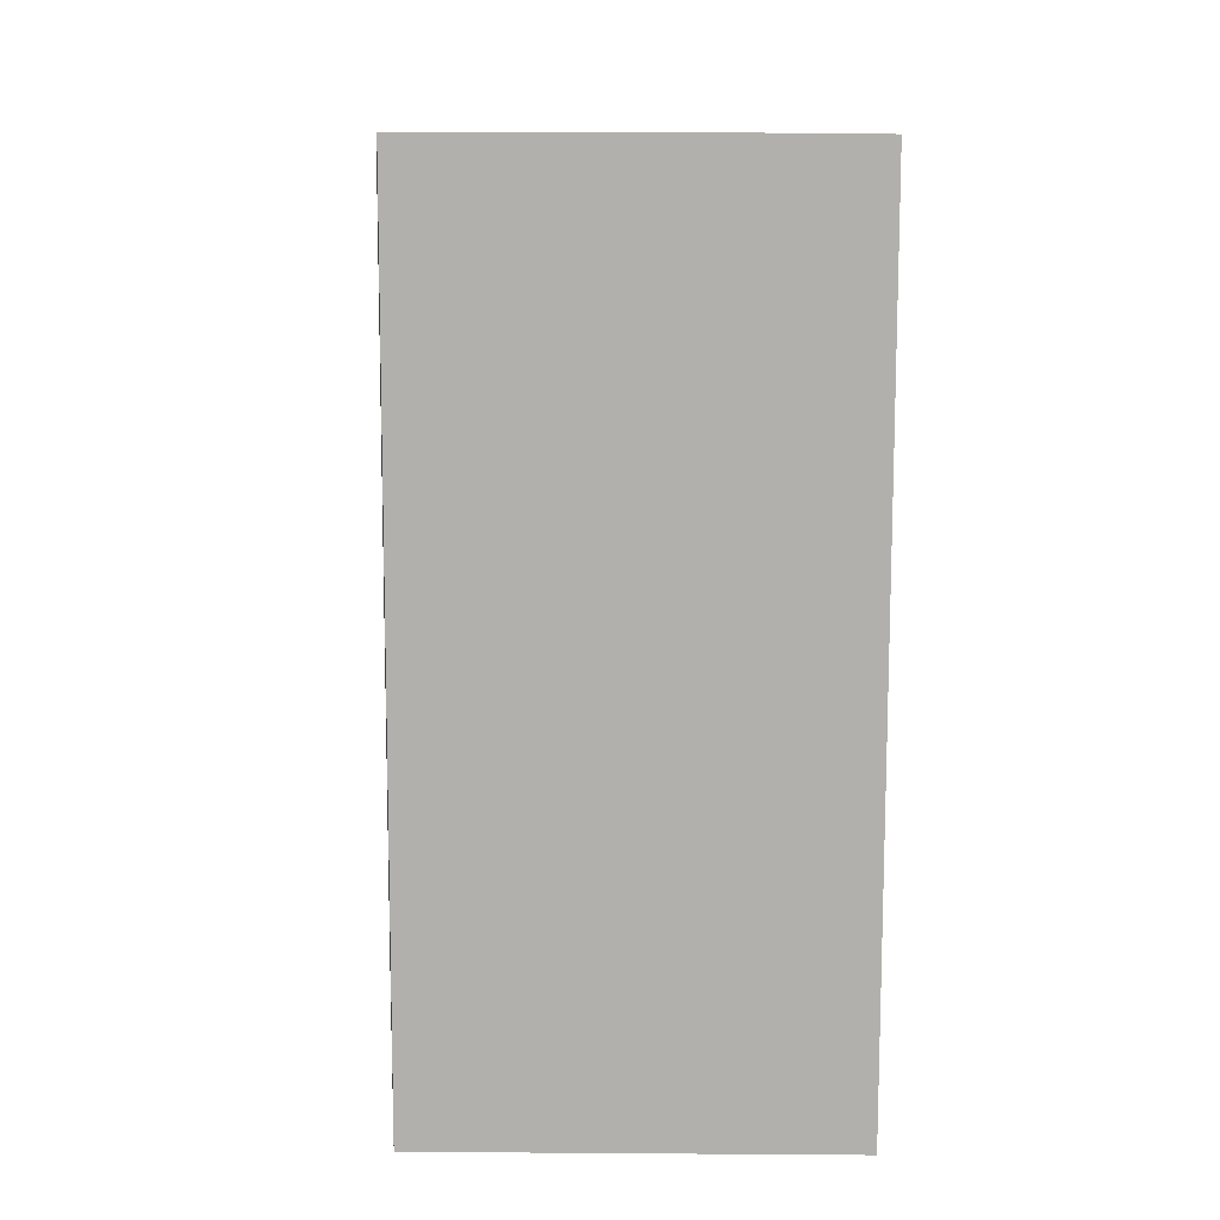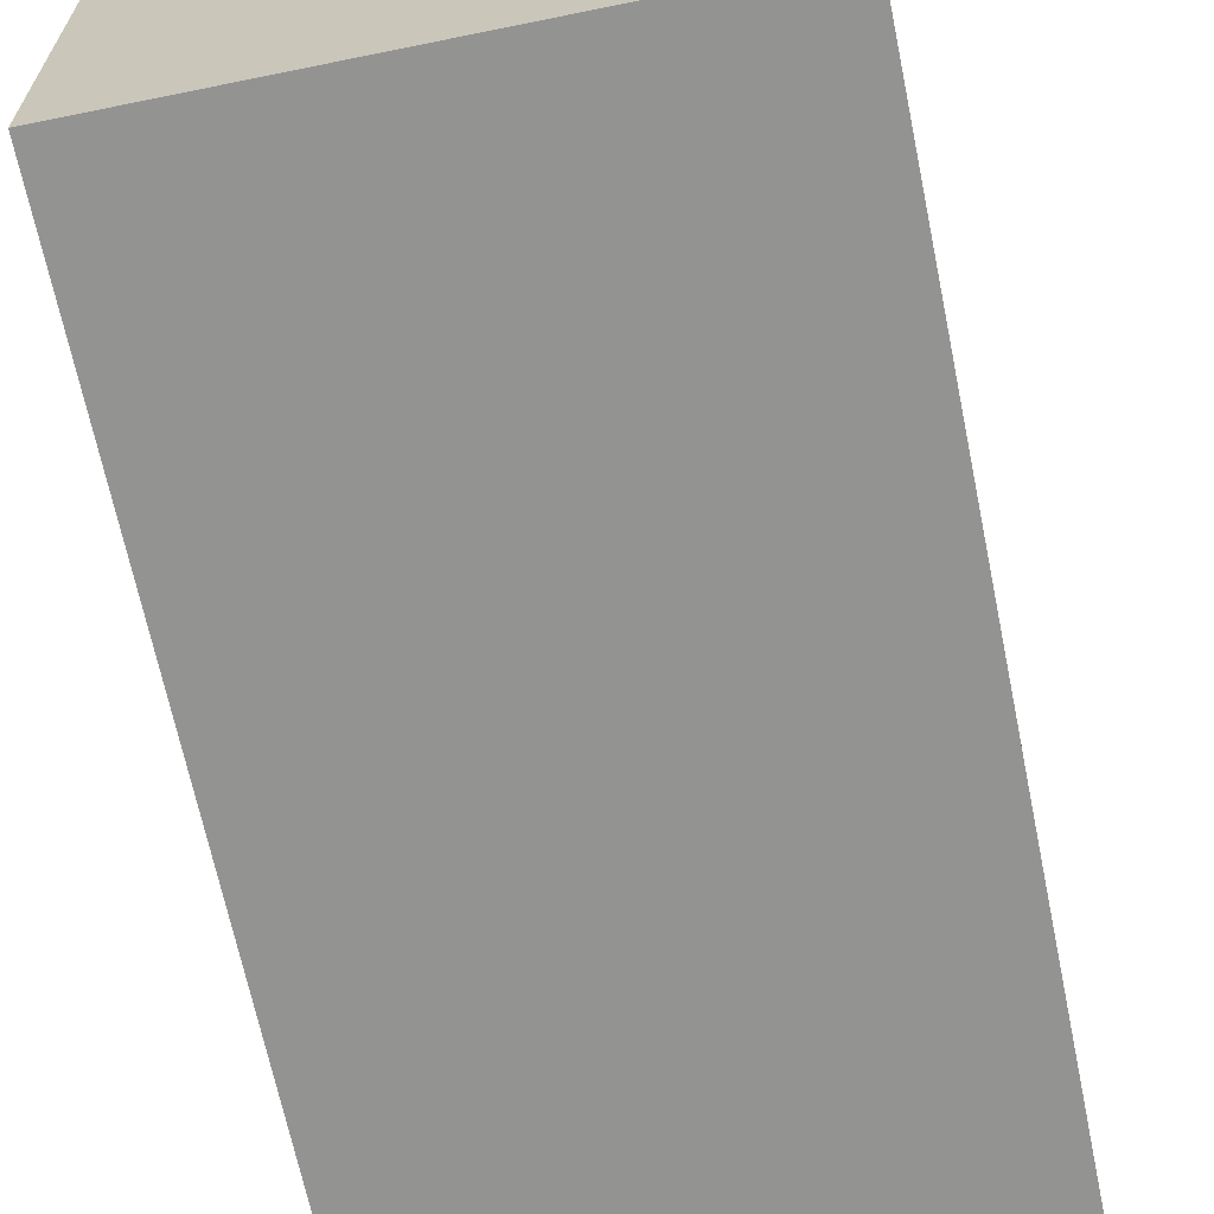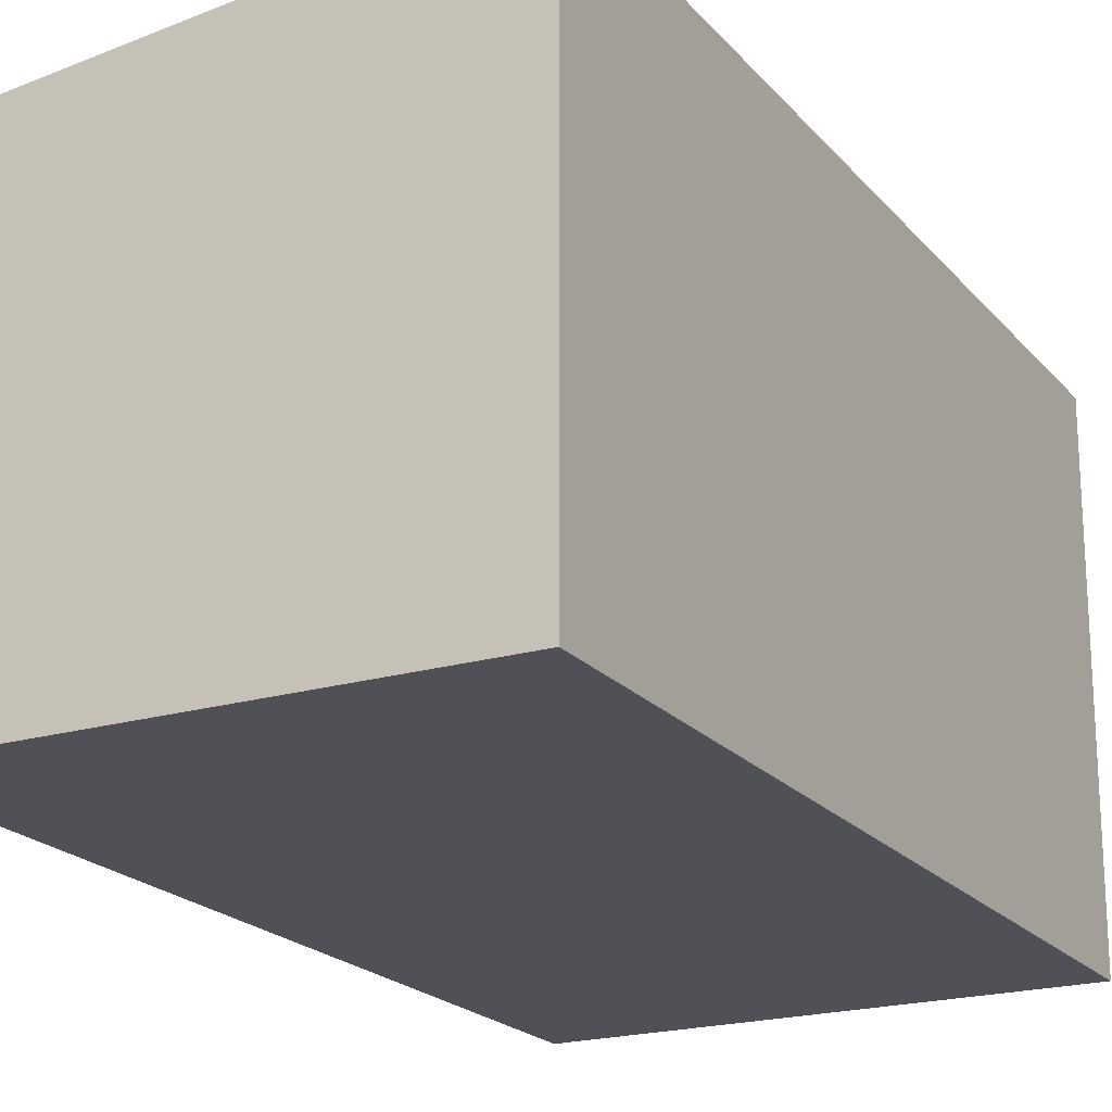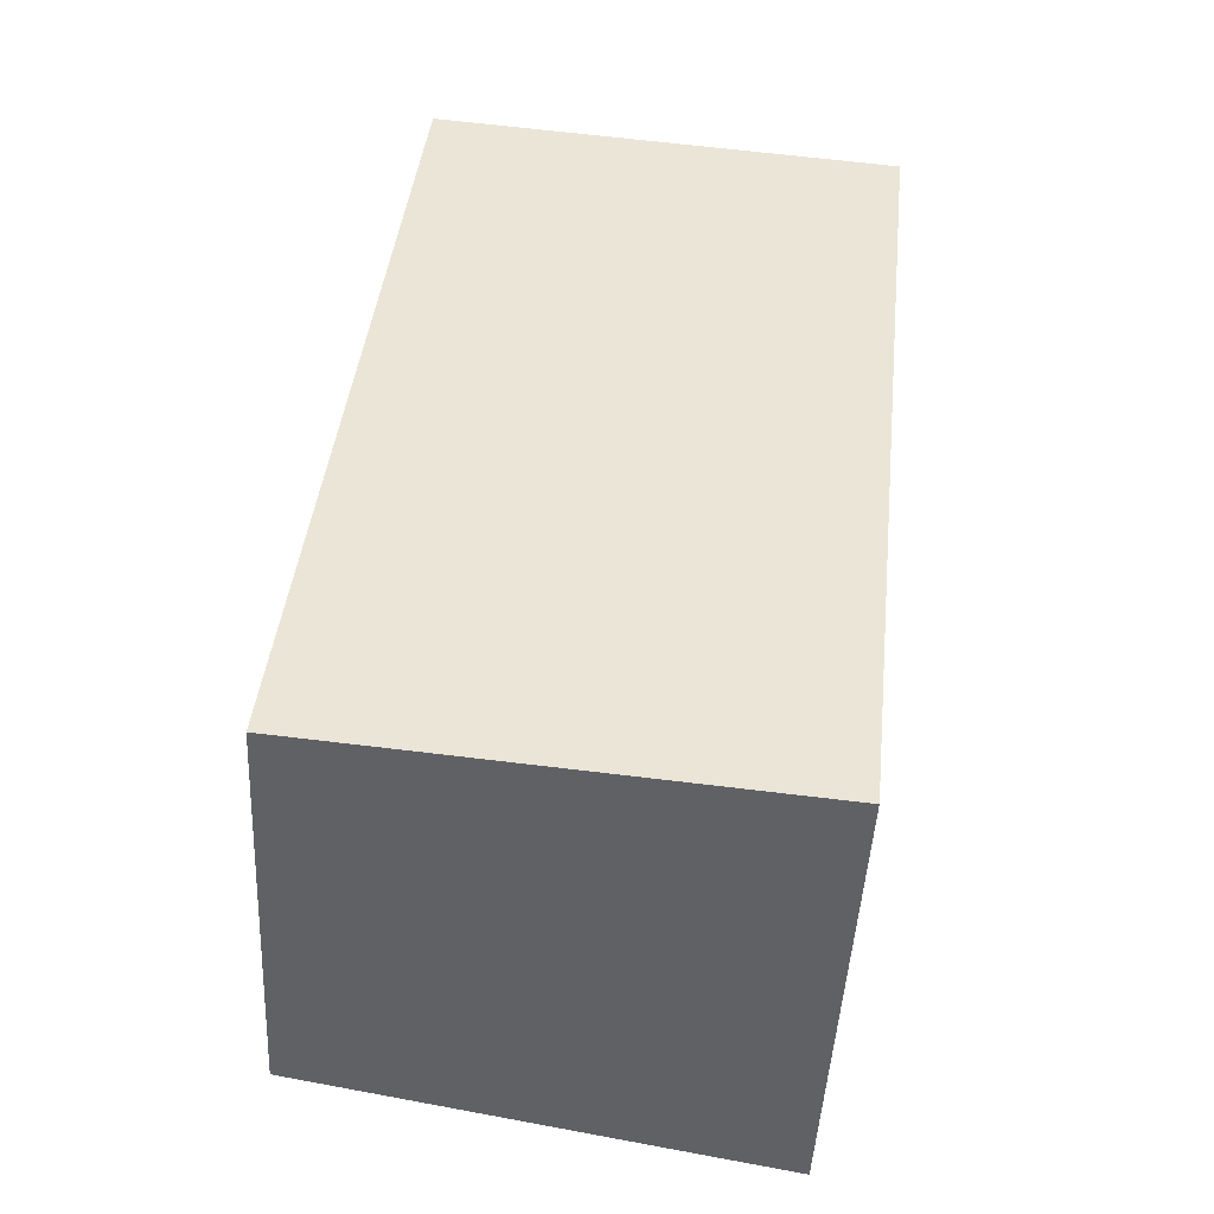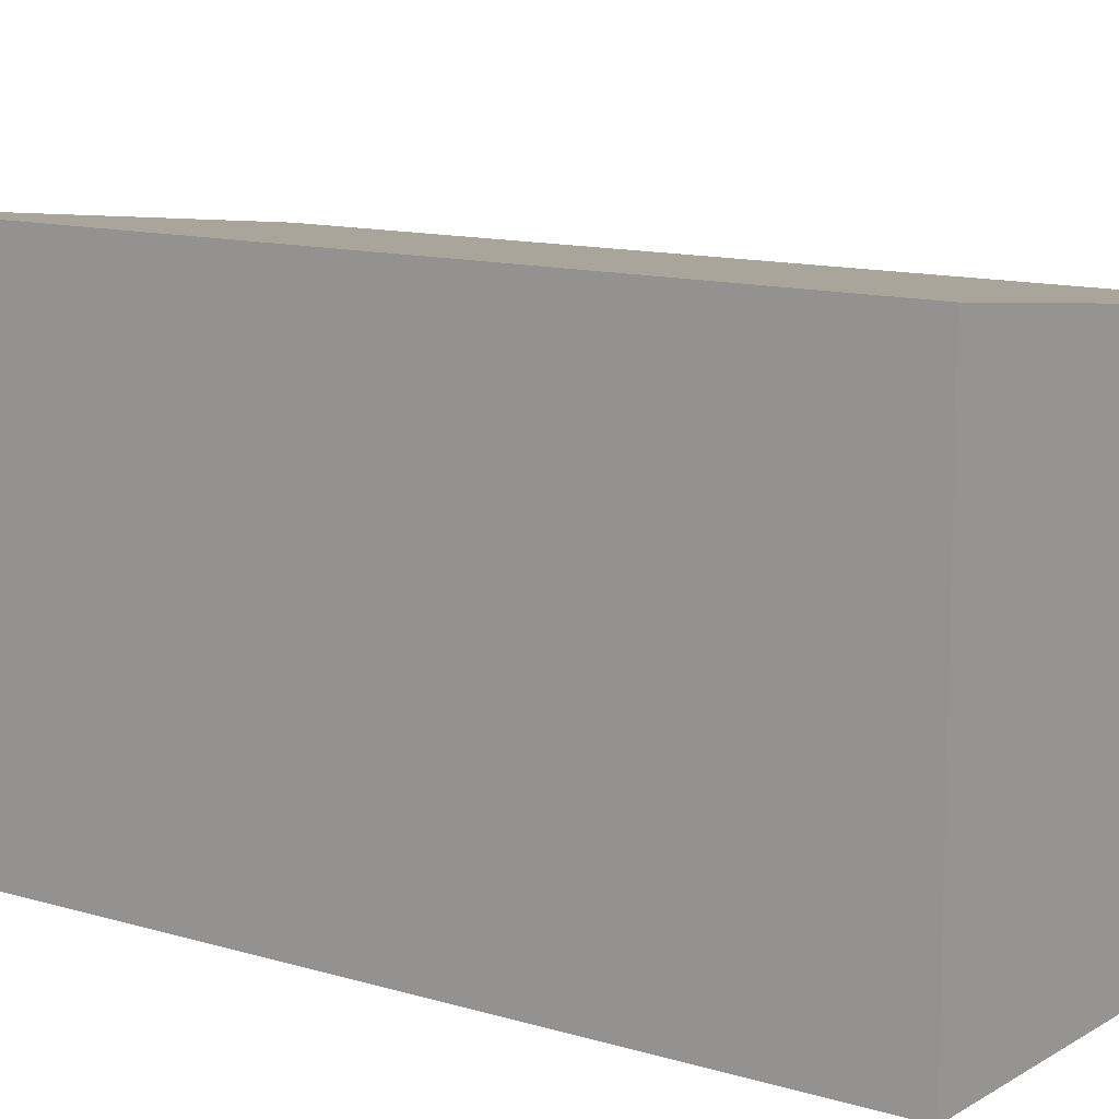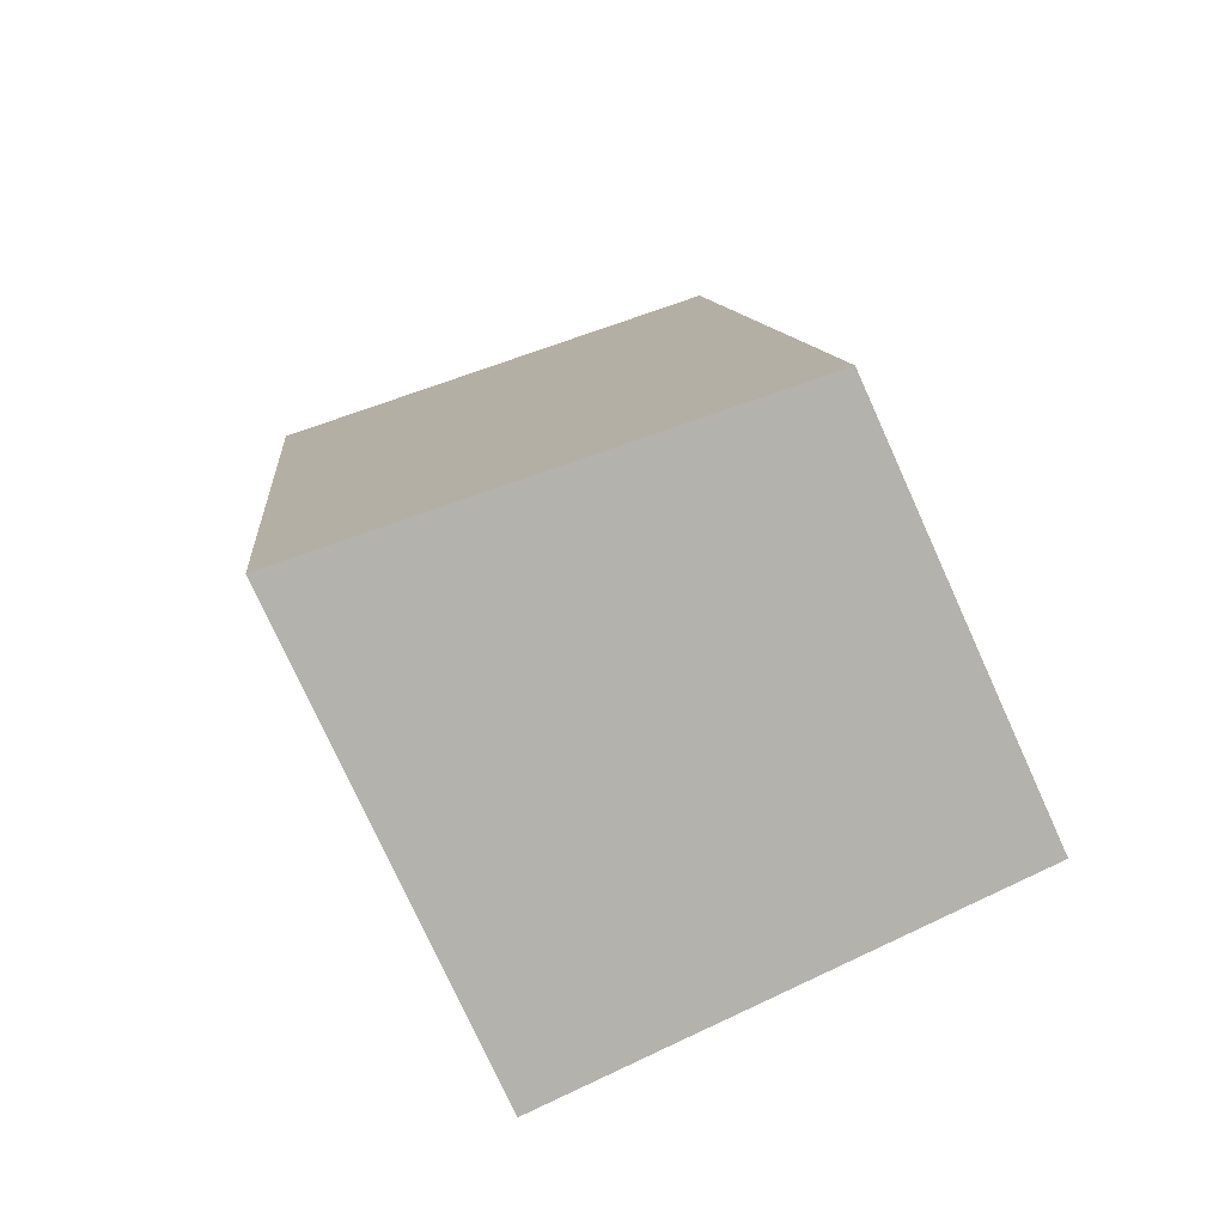
<metadata>
{"format":"obj","ext":"obj","renderer":"f3d","projection":"perspective","resolution":1024,"background":"white","views":[{"elev":17.3,"azim":-89.2,"up":"+Z"},{"elev":-66.6,"azim":-162.3,"up":"+Y"},{"elev":-20.5,"azim":34.3,"up":"+Y"},{"elev":-47.3,"azim":-3.0,"up":"+Z"},{"elev":11.9,"azim":131.9,"up":"+Y"},{"elev":-76.7,"azim":-155.6,"up":"+Z"}]}
</metadata>
<code>
v  0.608 2.758 5.681
v  2.095 2.989 -0.224
v  0 2.758 1.689e-16
v  3.069 3.096 -0.328
v  3.676 3.096 5.353
v  3.676 -3.278e-16 5.353
v  3.069 2.008e-17 -0.328
v  0 0 0
v  2.095 1.372e-17 -0.224
v  0.608 -3.479e-16 5.681
g defaultobject
f 1 2 3
f 2 1 4
f 4 1 5
f 6 4 5
f 4 6 7
f 7 2 4
f 2 7 3
f 3 7 8
f 8 7 9
f 8 1 3
f 1 8 10
f 1 6 5
f 6 1 10
f 10 7 6
f 7 10 8
f 7 8 9

</code>
